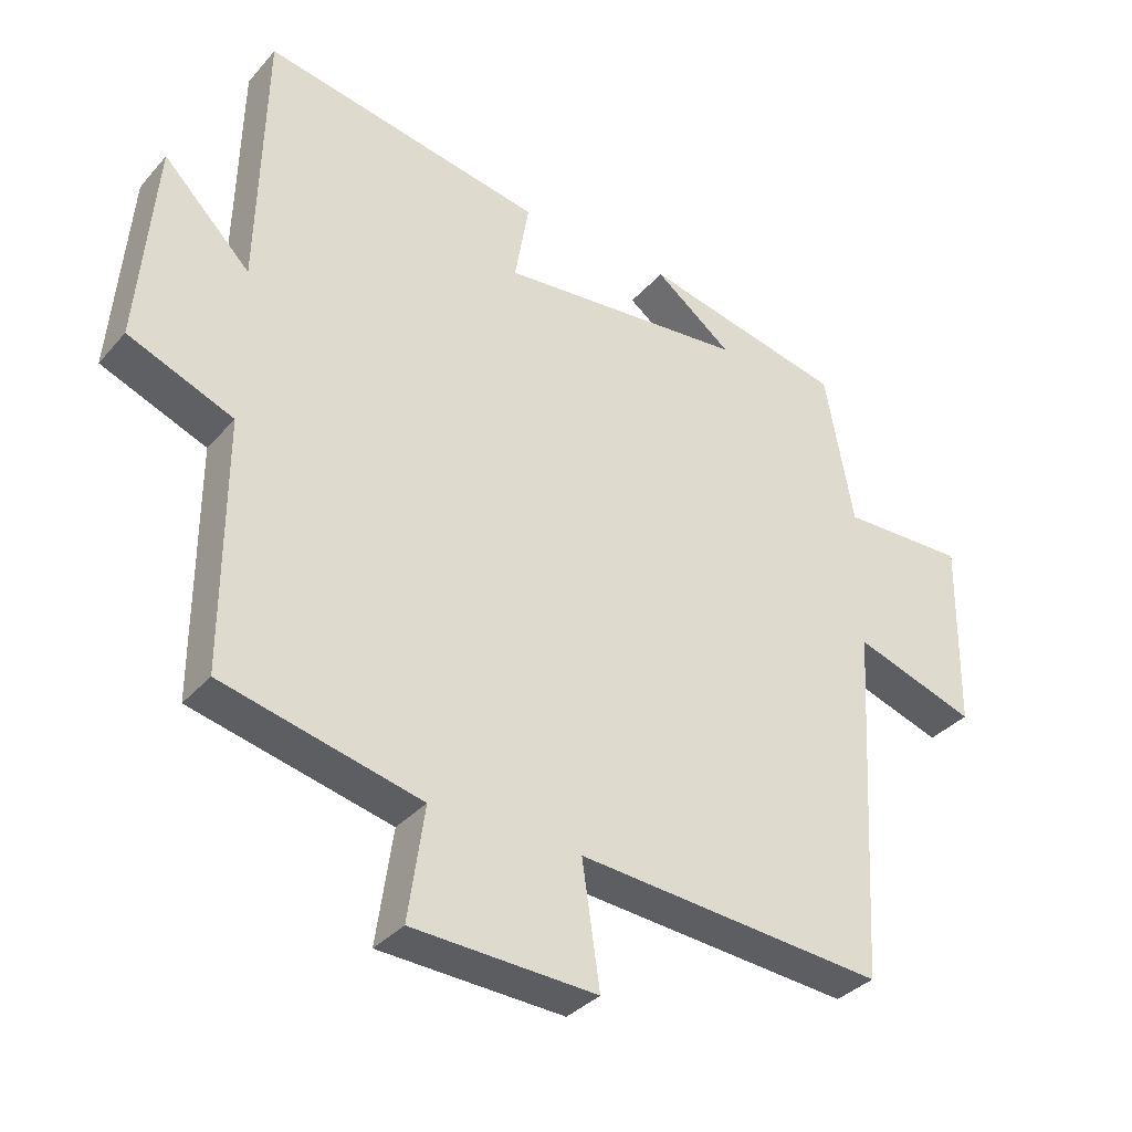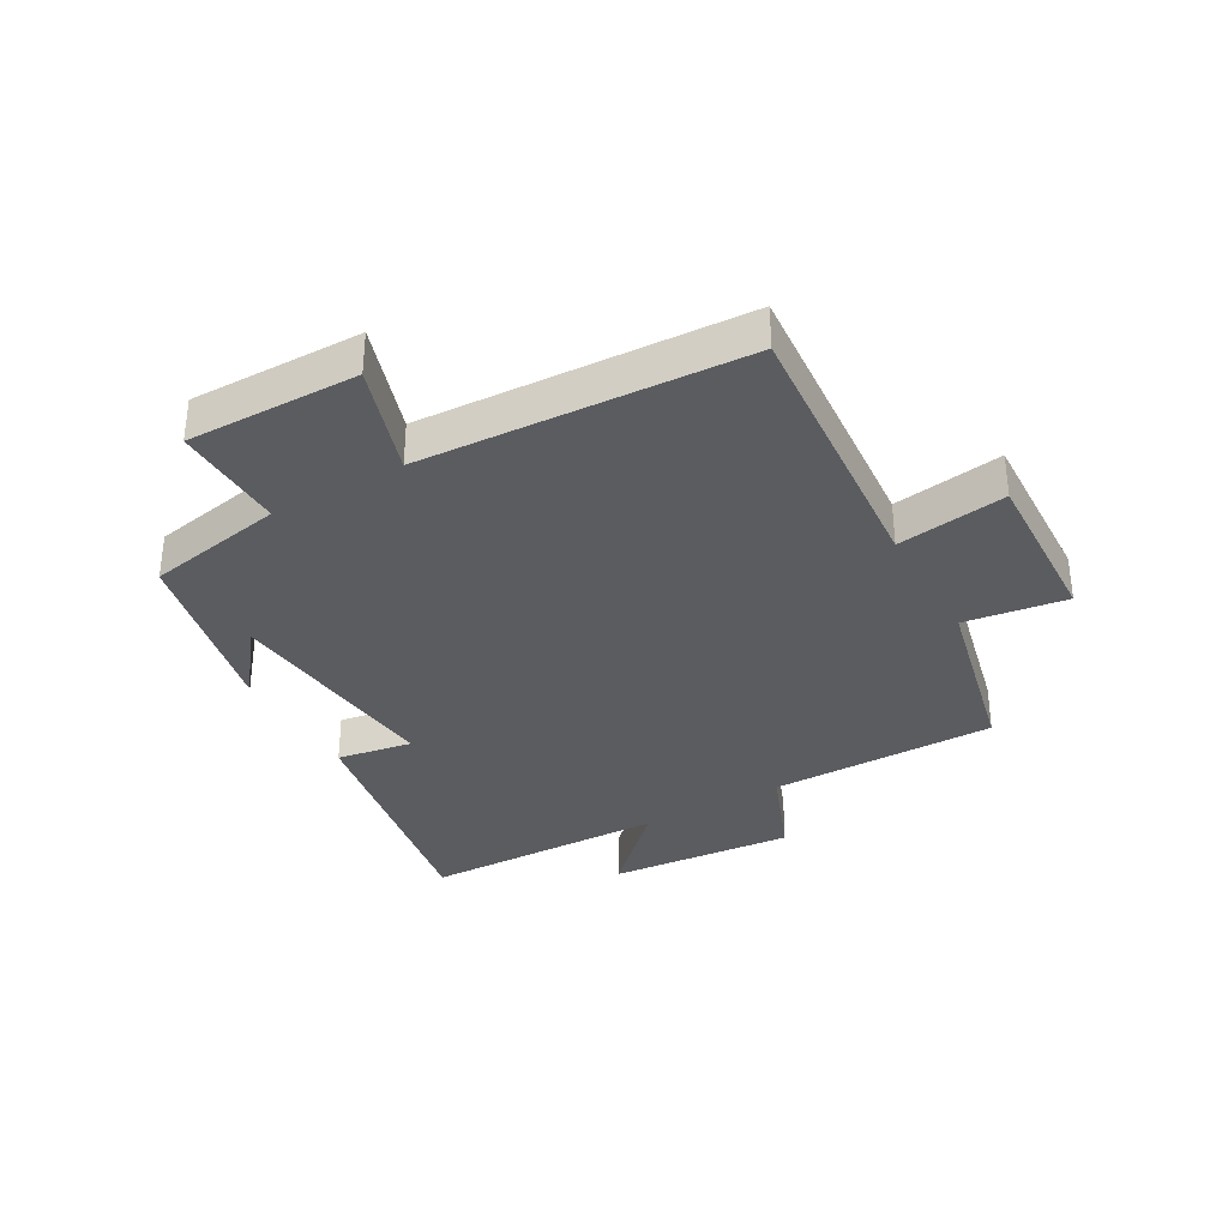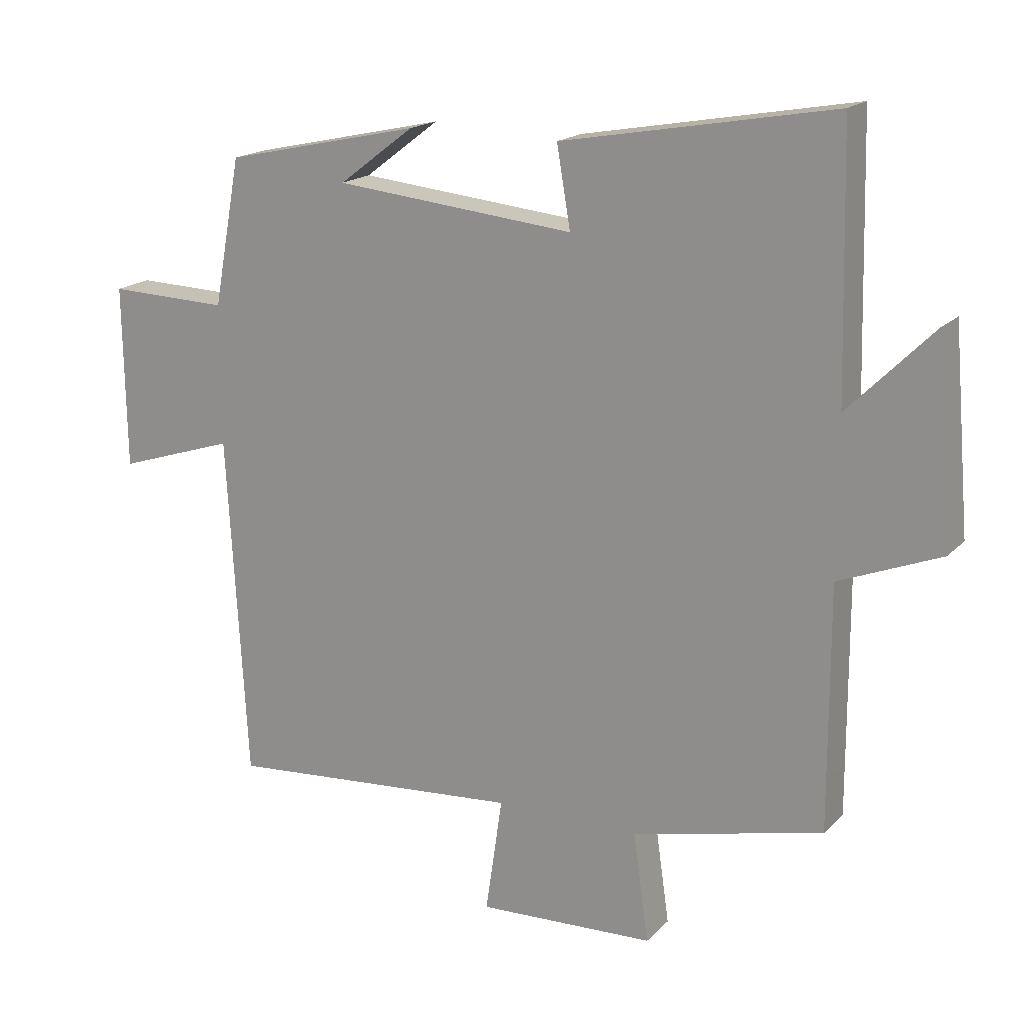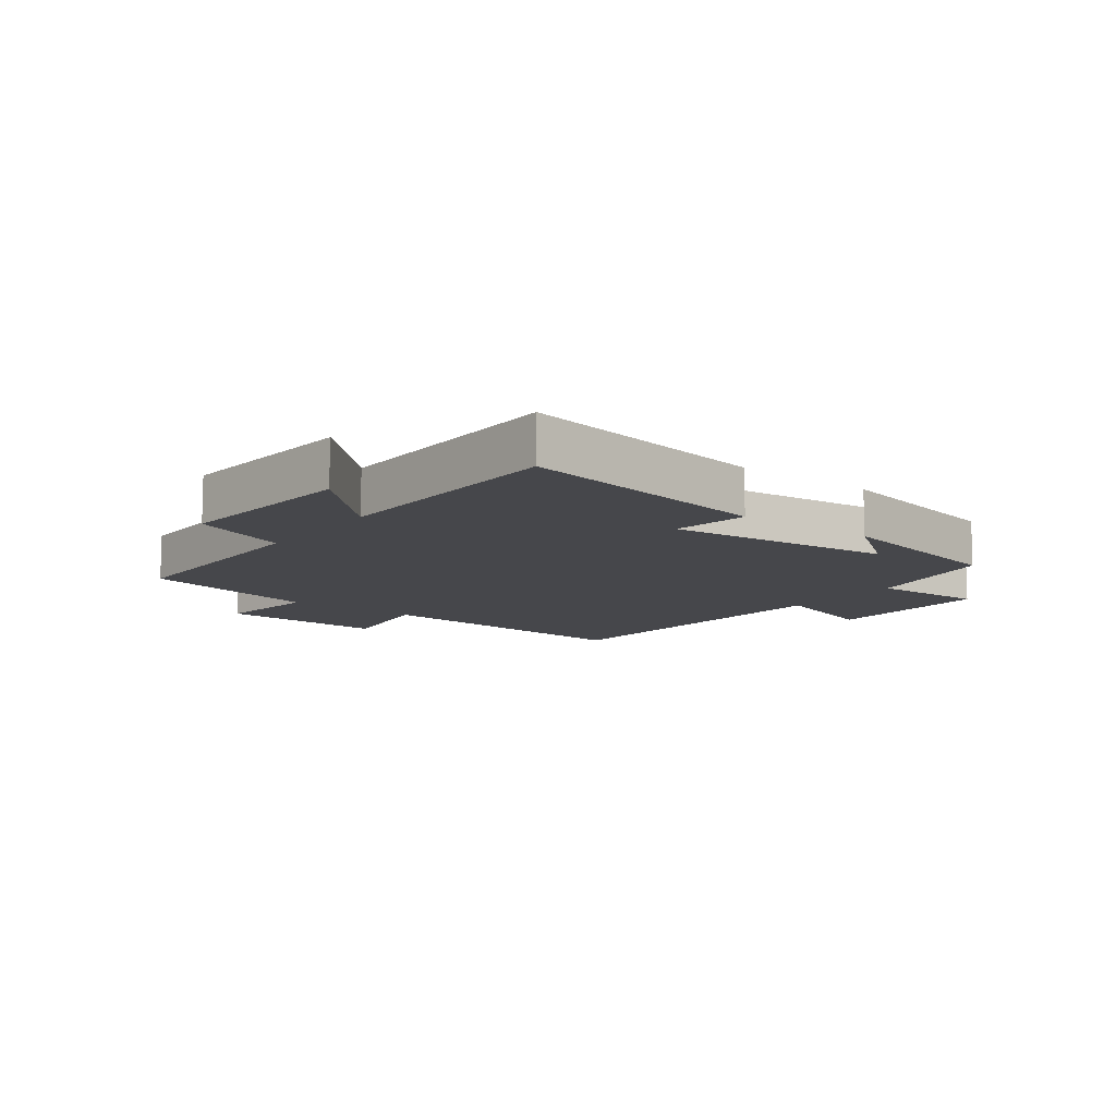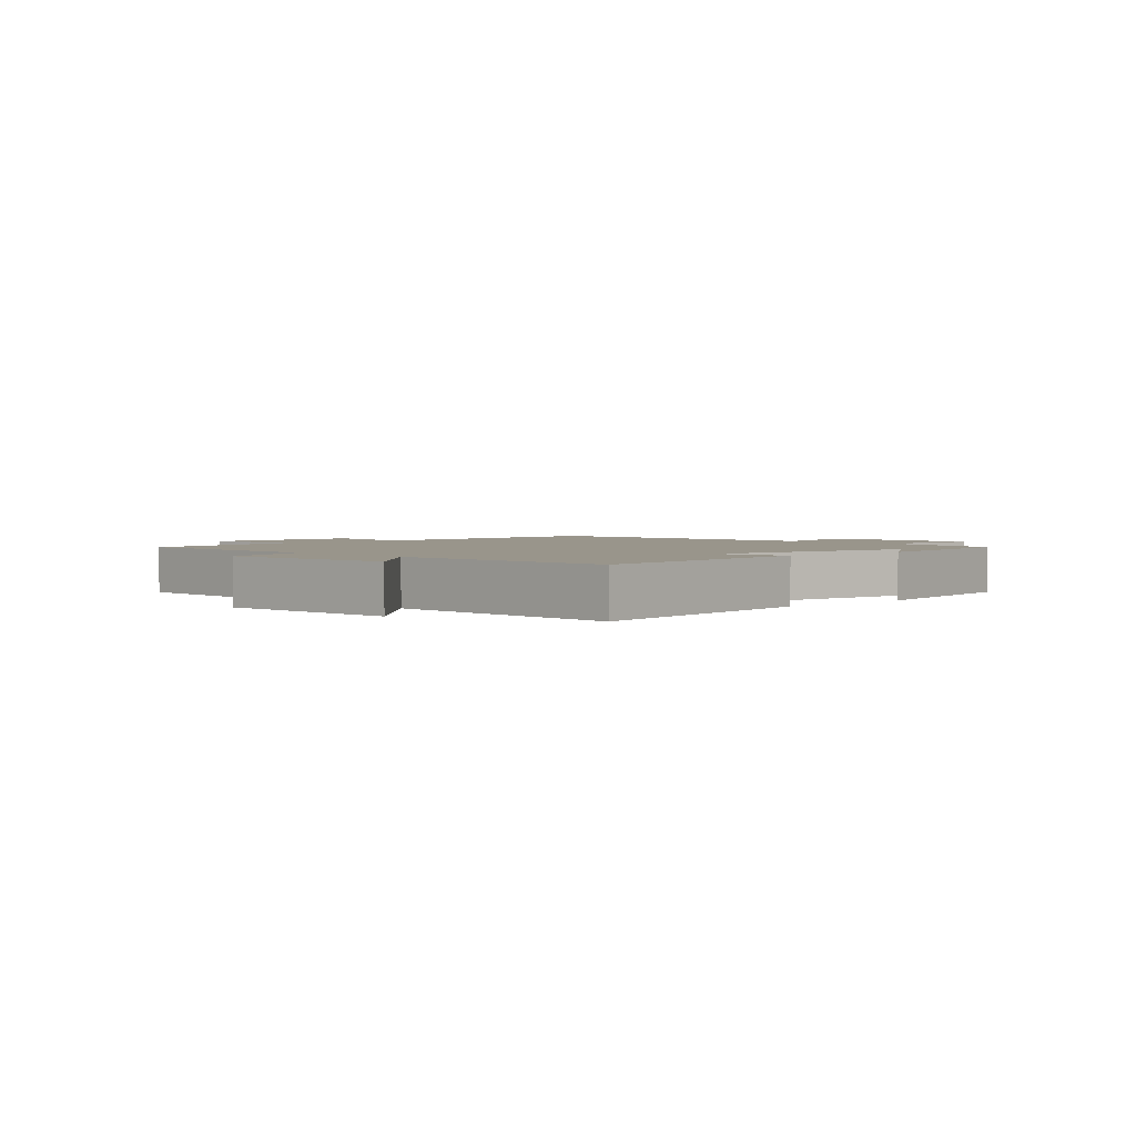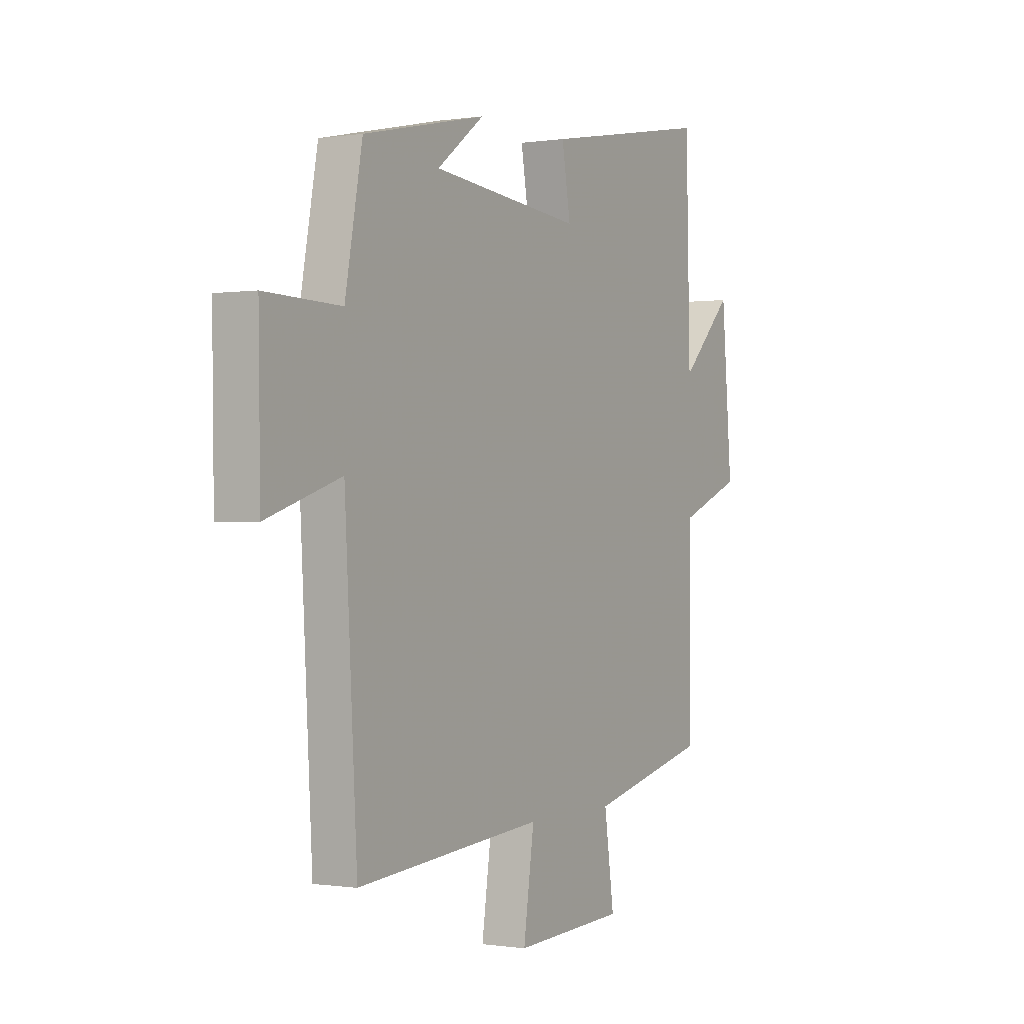
<metadata>
{"format":"obj","ext":"obj","renderer":"f3d","projection":"perspective","resolution":1024,"background":"white","views":[{"elev":-34.9,"azim":-34.9,"up":"+Z"},{"elev":-34.4,"azim":119.7,"up":"+Y"},{"elev":17.9,"azim":-151.0,"up":"+Z"},{"elev":-10.7,"azim":-36.9,"up":"+Y"},{"elev":2.2,"azim":-42.4,"up":"+Y"},{"elev":-0.3,"azim":120.2,"up":"+Z"}]}
</metadata>
<code>
v 0.47 0.07 -0.537
v 0.014 0.07 -0.5
v 0.04 0.07 -0.679
v -0.232 0.07 -0.667
v -0.208 0.07 -0.5
v -0.501 0.07 -0.431
v -0.5 0.07 -0.06
v -0.655 0.07 0.002
v -0.629 0.07 0.306
v -0.5 0.07 0.176
v -0.49 0.07 0.575
v -0.074 0.07 0.5
v -0.095 0.07 0.377
v 0.273 0.07 0.413
v 0.158 0.07 0.5
v 0.458 0.07 0.434
v 0.5 0.07 0.208
v 0.685 0.07 0.213
v 0.681 0.07 -0.067
v 0.5 0.07 -0.008
v 0.47 0 -0.537
v 0.014 0 -0.5
v 0.04 0 -0.679
v -0.232 0 -0.667
v -0.208 0 -0.5
v -0.501 0 -0.431
v -0.5 0 -0.06
v -0.655 0 0.002
v -0.629 0 0.306
v -0.5 0 0.176
v -0.49 0 0.575
v -0.074 0 0.5
v -0.095 0 0.377
v 0.273 0 0.413
v 0.158 0 0.5
v 0.458 0 0.434
v 0.5 0 0.208
v 0.685 0 0.213
v 0.681 0 -0.067
v 0.5 0 -0.008
f 17 18 19 20
f 17 20 1 2
f 16 17 2
f 14 15 16
f 14 16 2
f 13 14 2
f 10 11 12 13
f 10 13 2
f 7 8 9 10
f 7 10 2 3
f 5 6 7
f 5 7 3
f 3 4 5
f 40 39 38 37
f 22 21 40 37
f 22 37 36
f 36 35 34
f 22 36 34
f 22 34 33
f 33 32 31 30
f 22 33 30
f 30 29 28 27
f 23 22 30 27
f 27 26 25
f 23 27 25
f 25 24 23
f 1 21 22 2
f 2 22 23 3
f 3 23 24 4
f 4 24 25 5
f 5 25 26 6
f 6 26 27 7
f 7 27 28 8
f 8 28 29 9
f 9 29 30 10
f 10 30 31 11
f 11 31 32 12
f 12 32 33 13
f 13 33 34 14
f 14 34 35 15
f 15 35 36 16
f 16 36 37 17
f 17 37 38 18
f 18 38 39 19
f 19 39 40 20
f 20 40 21 1

</code>
